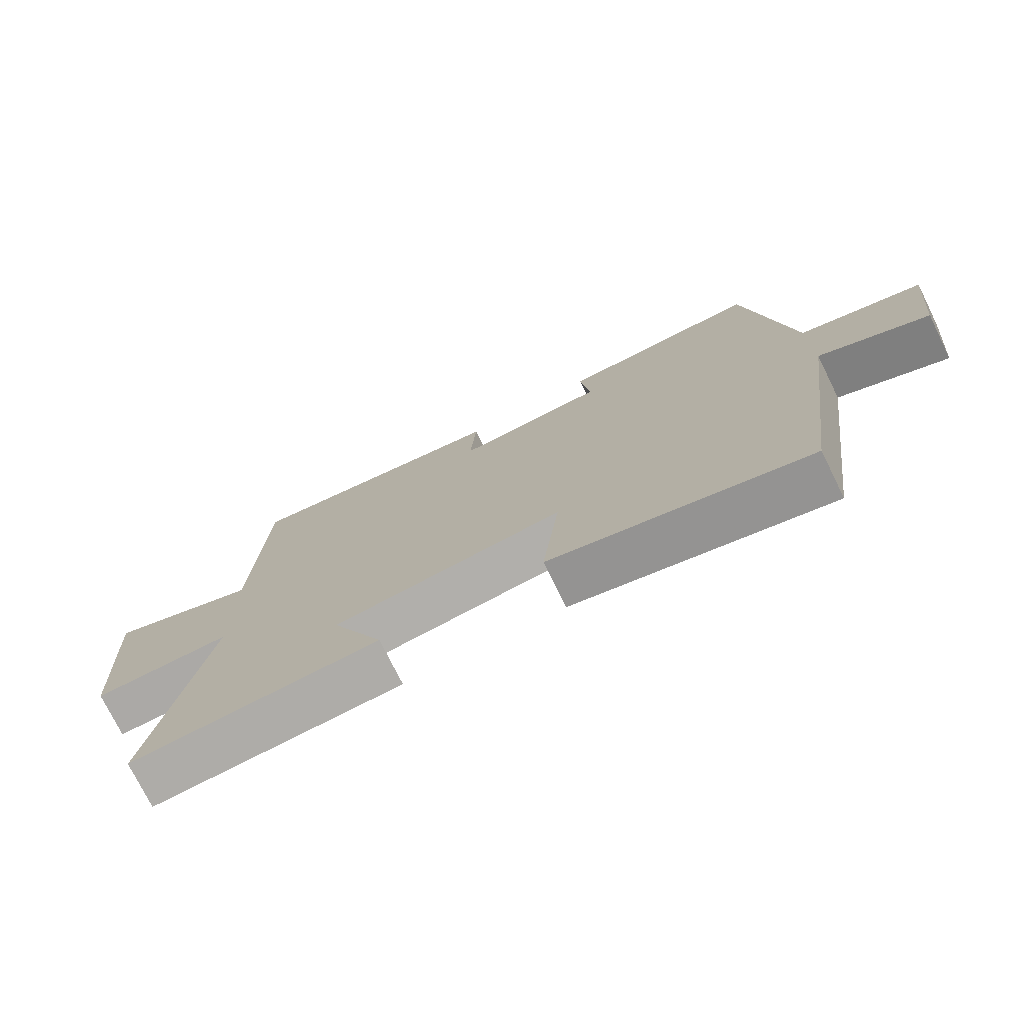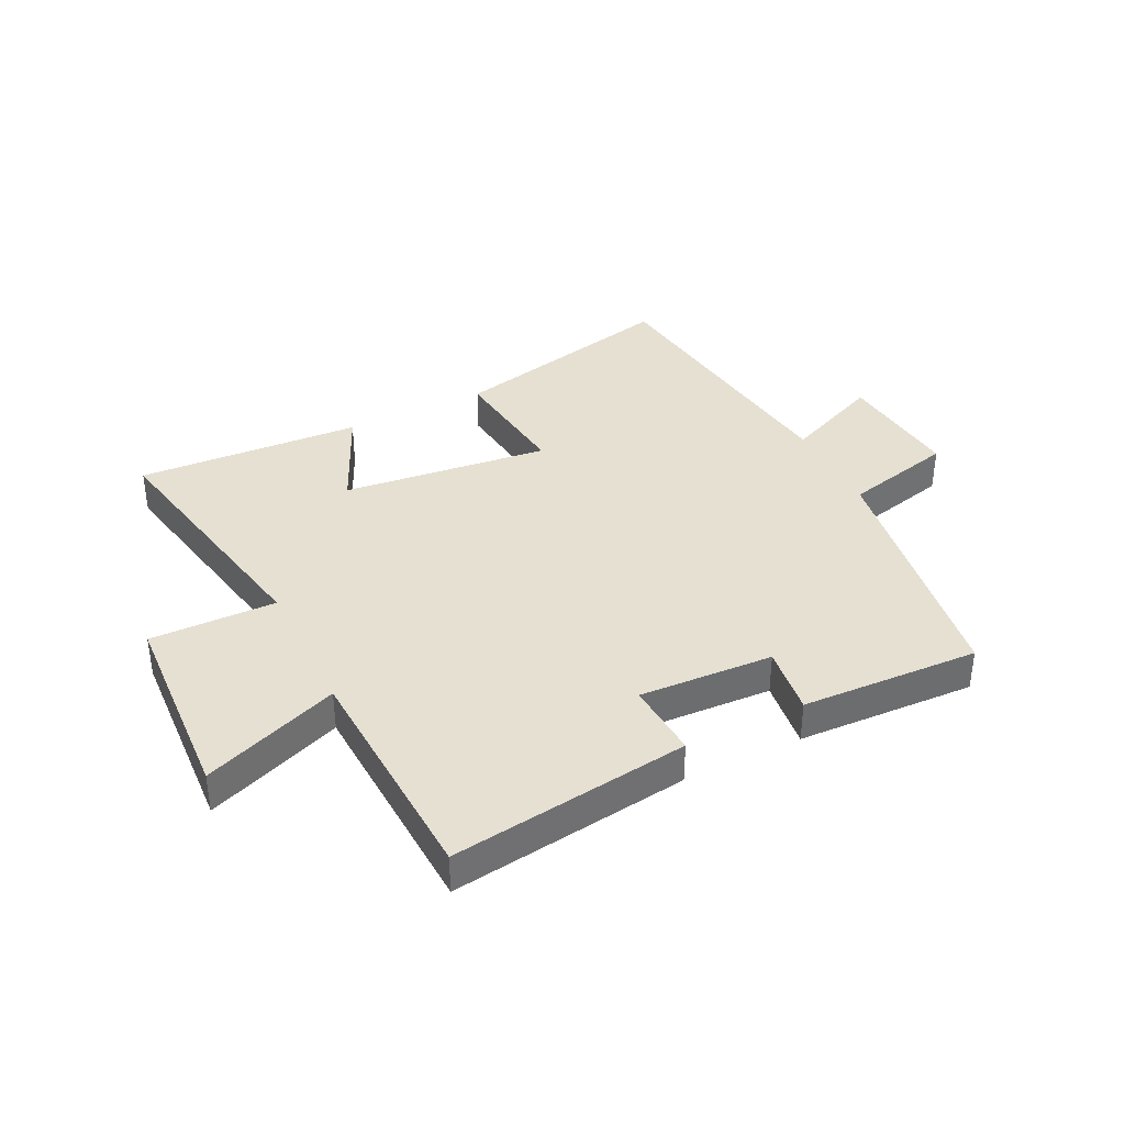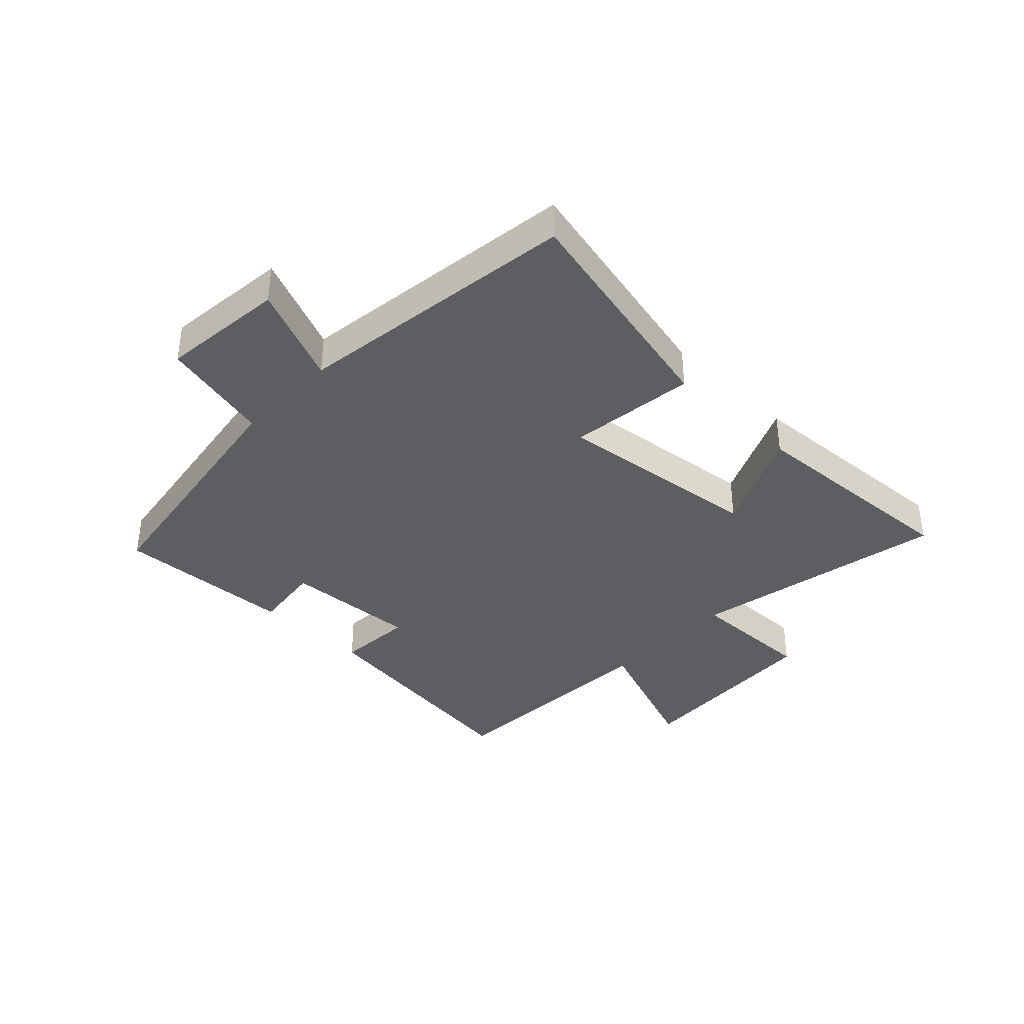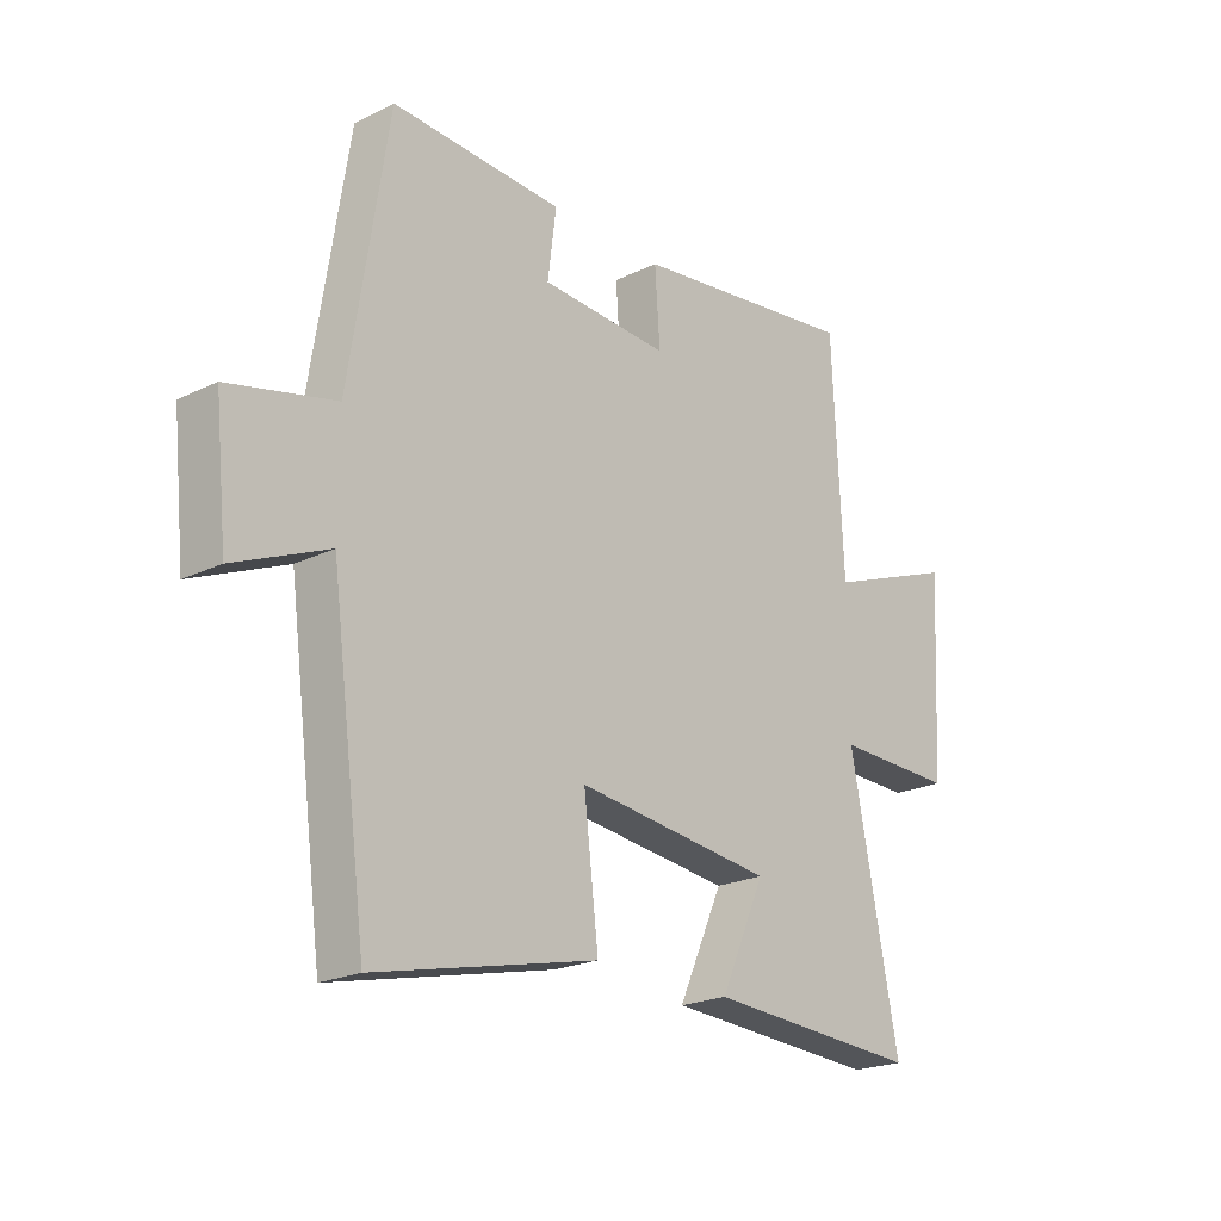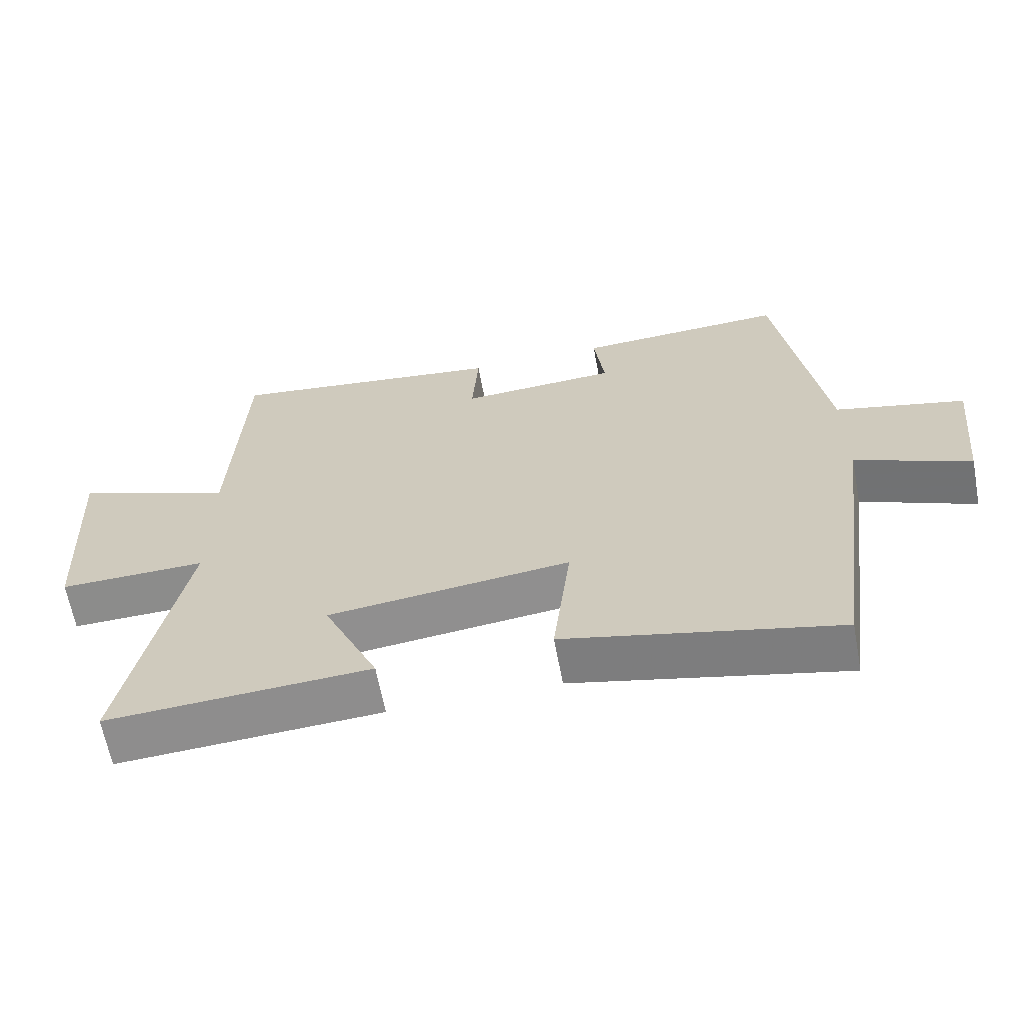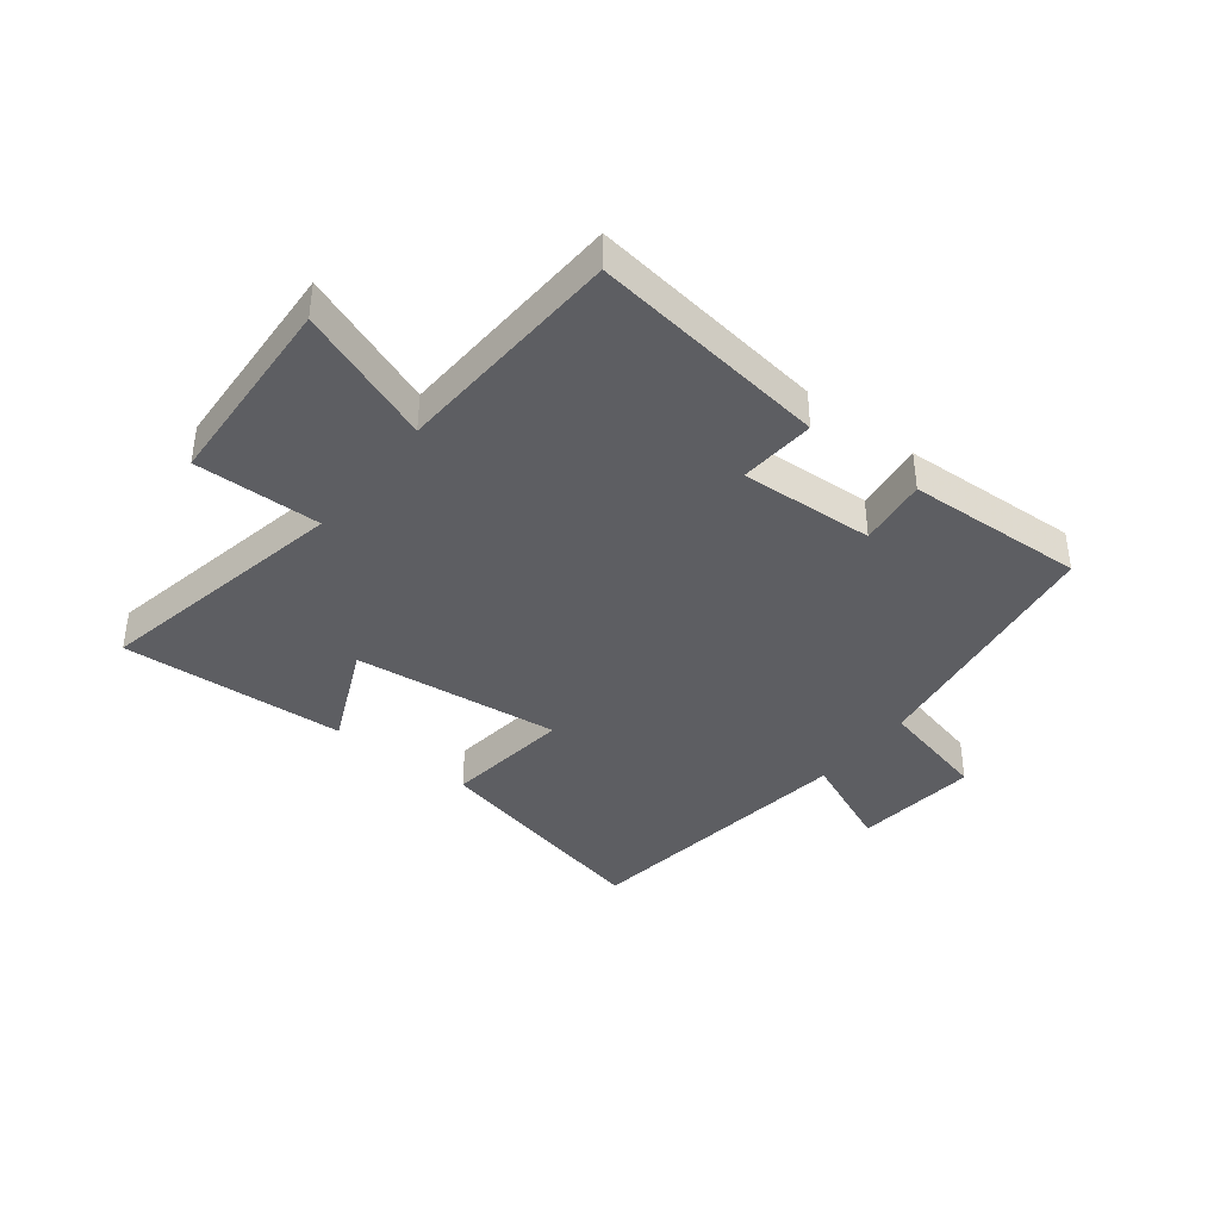
<metadata>
{"format":"obj","ext":"obj","renderer":"f3d","projection":"perspective","resolution":1024,"background":"white","views":[{"elev":-75.0,"azim":26.3,"up":"+Z"},{"elev":37.7,"azim":-26.3,"up":"+Y"},{"elev":-37.9,"azim":136.3,"up":"+Y"},{"elev":-21.6,"azim":130.6,"up":"+Z"},{"elev":-63.8,"azim":10.6,"up":"+Z"},{"elev":-39.3,"azim":-38.0,"up":"+Y"}]}
</metadata>
<code>
v 0.436 0.07 -0.59
v 0.042 0.07 -0.5
v 0.068 0.07 -0.284
v -0.284 0.07 -0.324
v -0.204 0.07 -0.5
v -0.586 0.07 -0.522
v -0.5 0.07 -0.086
v -0.714 0.07 -0.09
v -0.732 0.07 0.248
v -0.5 0.07 0.16
v -0.481 0.07 0.554
v -0.075 0.07 0.5
v -0.084 0.07 0.37
v 0.144 0.07 0.382
v 0.129 0.07 0.5
v 0.432 0.07 0.514
v 0.5 0.07 0.078
v 0.688 0.07 0.033
v 0.666 0.07 -0.179
v 0.5 0.07 -0.108
v 0.436 0 -0.59
v 0.042 0 -0.5
v 0.068 0 -0.284
v -0.284 0 -0.324
v -0.204 0 -0.5
v -0.586 0 -0.522
v -0.5 0 -0.086
v -0.714 0 -0.09
v -0.732 0 0.248
v -0.5 0 0.16
v -0.481 0 0.554
v -0.075 0 0.5
v -0.084 0 0.37
v 0.144 0 0.382
v 0.129 0 0.5
v 0.432 0 0.514
v 0.5 0 0.078
v 0.688 0 0.033
v 0.666 0 -0.179
v 0.5 0 -0.108
f 17 18 19 20
f 17 20 1
f 16 17 1
f 15 16 1
f 14 15 1
f 13 14 1
f 10 11 12 13
f 7 8 9 10
f 7 10 13
f 4 5 6 7
f 3 4 7 13
f 1 2 3
f 1 3 13
f 40 39 38 37
f 21 40 37
f 21 37 36
f 21 36 35
f 21 35 34
f 21 34 33
f 33 32 31 30
f 30 29 28 27
f 33 30 27
f 27 26 25 24
f 33 27 24 23
f 23 22 21
f 33 23 21
f 1 21 22 2
f 2 22 23 3
f 3 23 24 4
f 4 24 25 5
f 5 25 26 6
f 6 26 27 7
f 7 27 28 8
f 8 28 29 9
f 9 29 30 10
f 10 30 31 11
f 11 31 32 12
f 12 32 33 13
f 13 33 34 14
f 14 34 35 15
f 15 35 36 16
f 16 36 37 17
f 17 37 38 18
f 18 38 39 19
f 19 39 40 20
f 20 40 21 1

</code>
